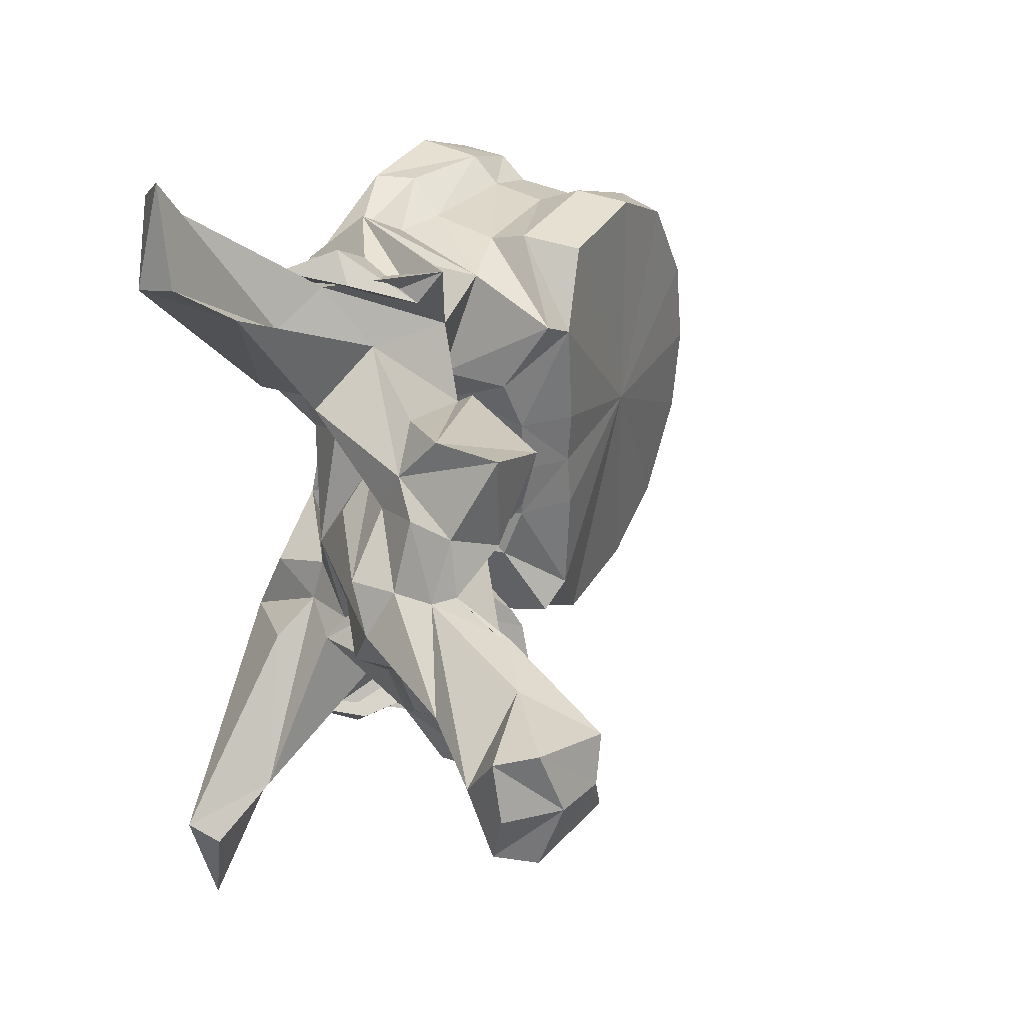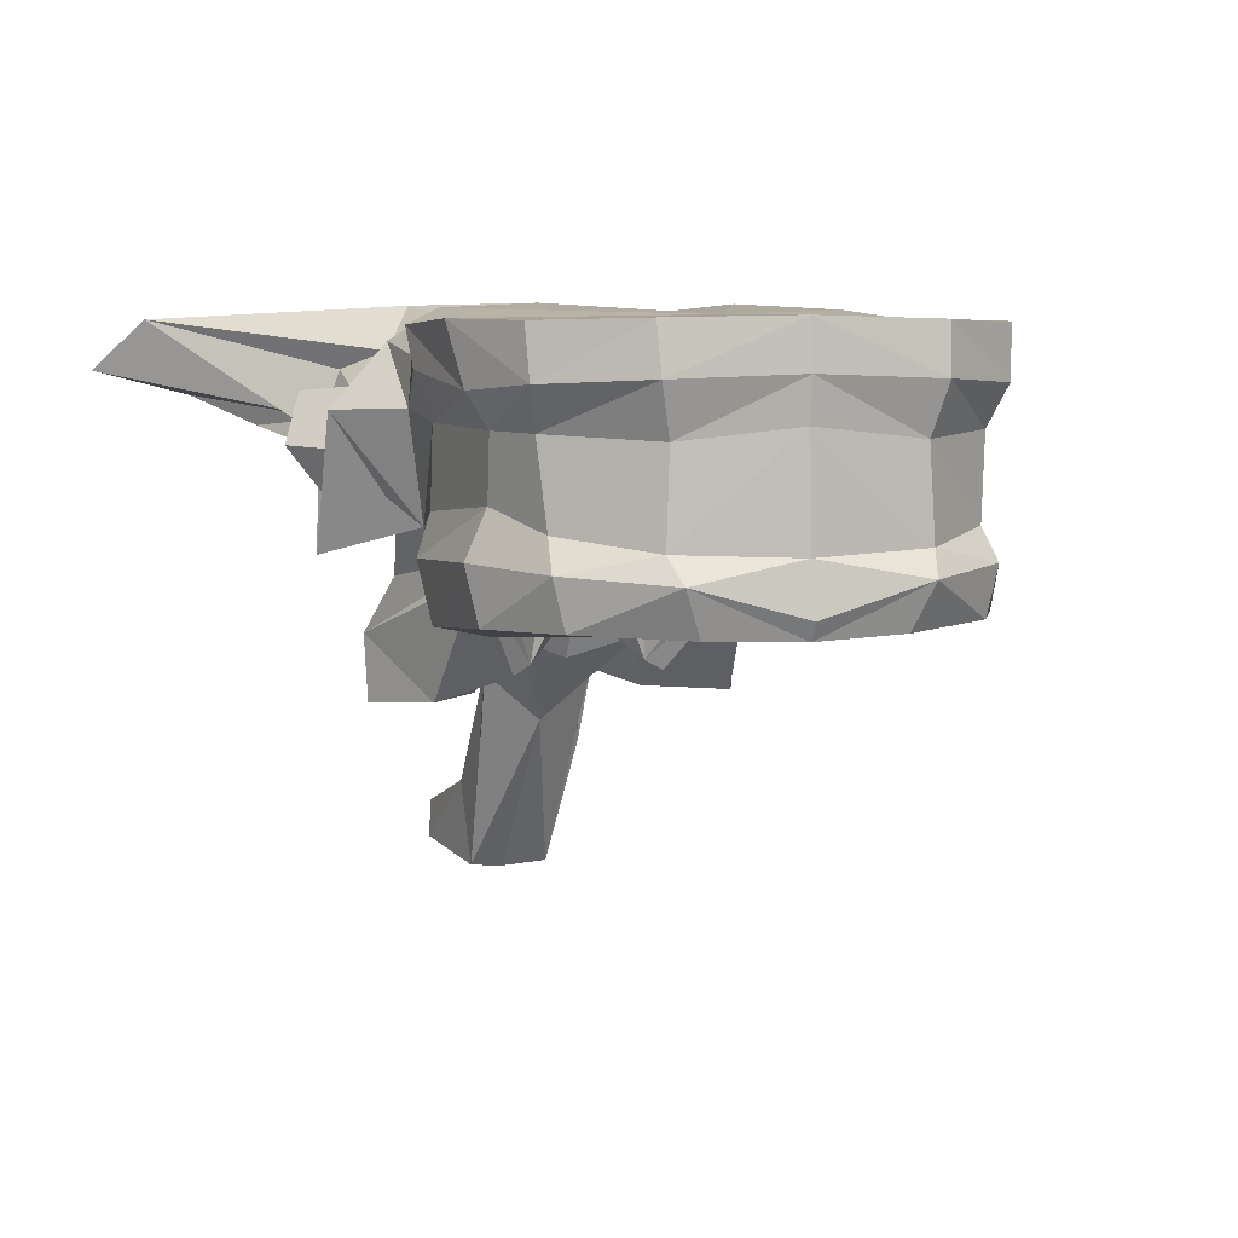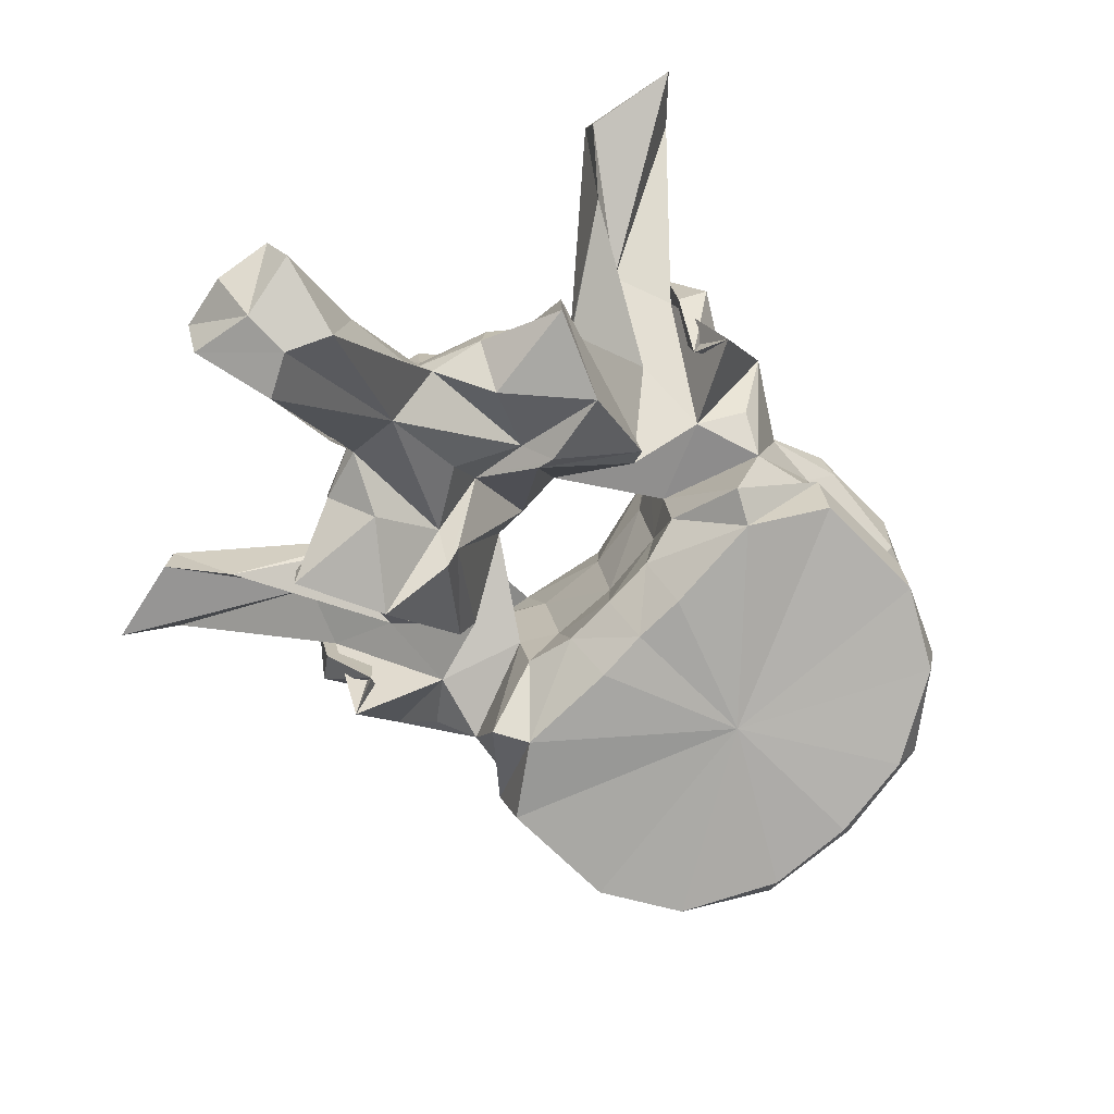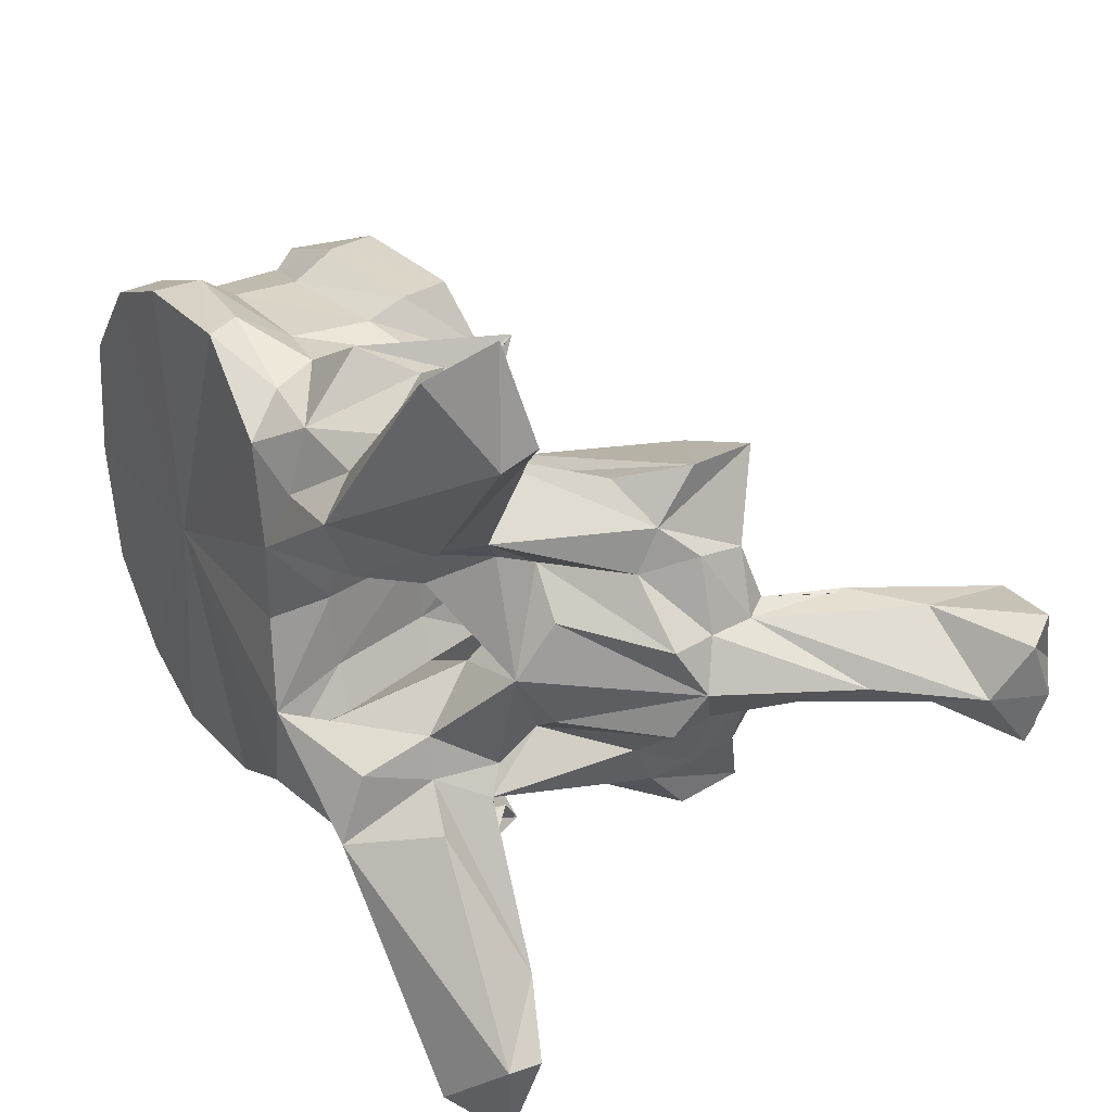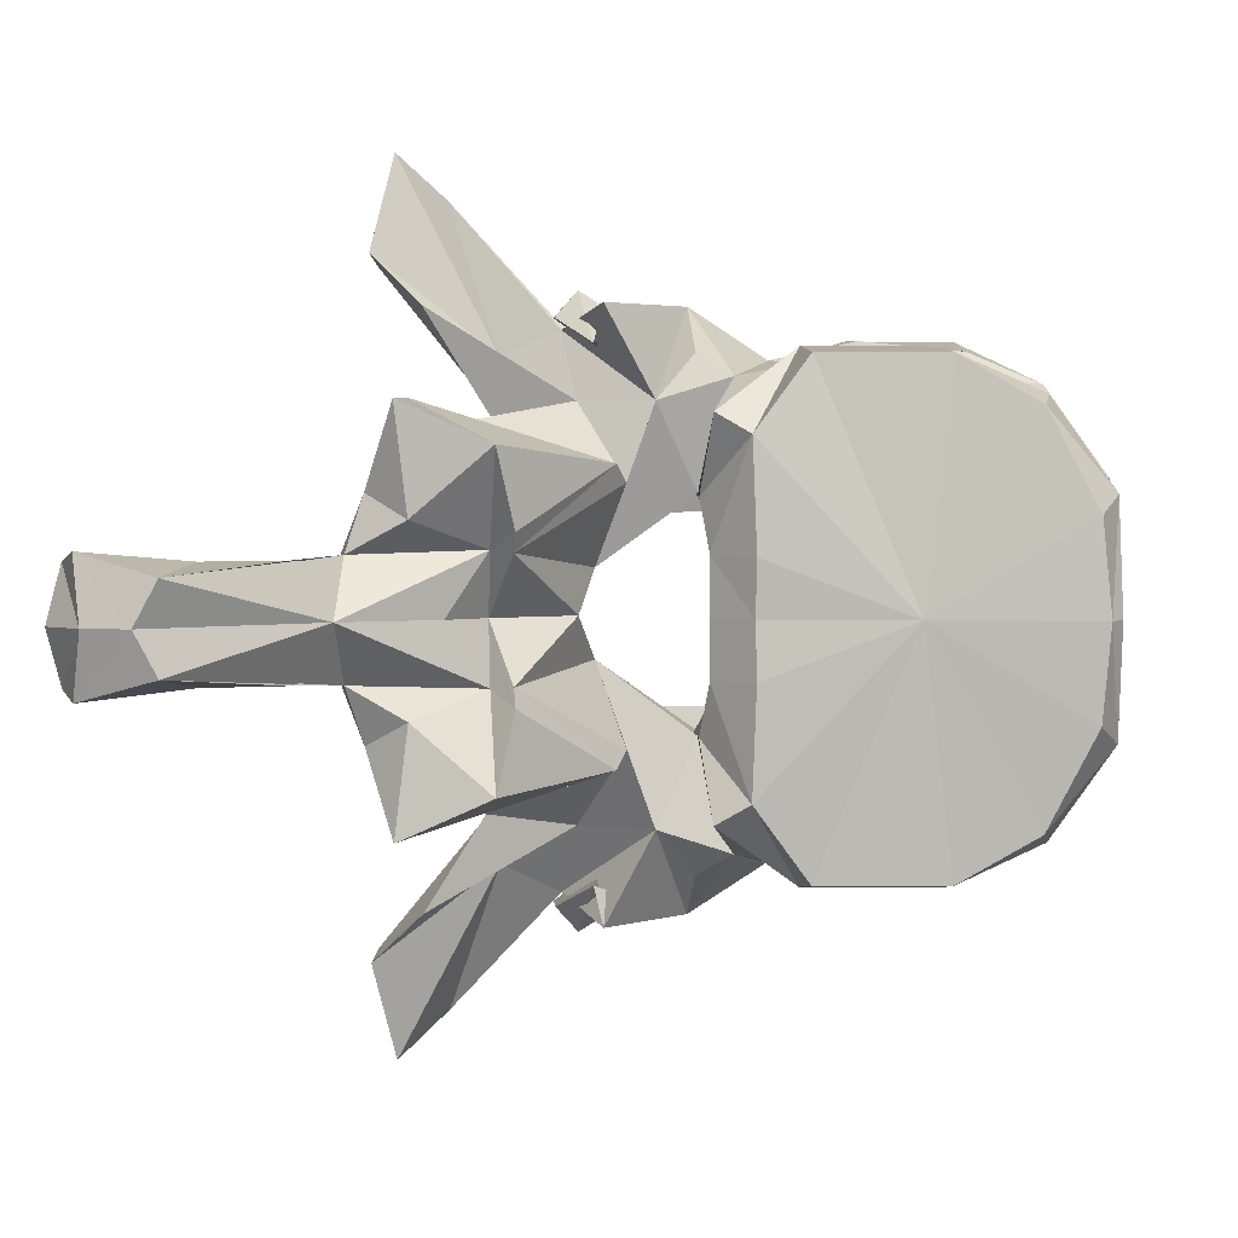
<metadata>
{"format":"obj","ext":"obj","renderer":"f3d","projection":"perspective","resolution":1024,"background":"white","views":[{"elev":33.8,"azim":-59.6,"up":"+Z"},{"elev":5.4,"azim":69.1,"up":"+Y"},{"elev":-79.7,"azim":-44.4,"up":"+Y"},{"elev":34.4,"azim":-124.2,"up":"+Z"},{"elev":2.1,"azim":10.1,"up":"+Z"}]}
</metadata>
<code>
o thoracic7_s
v -0.03828 0.2857 2.3e-05
v -0.03901 0.286 0.007643
v -0.05178 0.2851 3e-06
v -0.03791 0.2897 0.009168
v -0.03753 0.2872 2.5e-05
v -0.03901 0.286 -0.007643
v -0.03791 0.2897 -0.009168
v -0.0431 0.2863 0.01557
v -0.04965 0.2862 0.01943
v -0.0638 0.2839 0.004596
v -0.06395 0.2841 3e-06
v -0.06417 0.2841 0.01353
v -0.05997 0.2855 0.01953
v -0.0431 0.2863 -0.01557
v -0.04965 0.2862 -0.01943
v -0.0638 0.2839 -0.004596
v -0.06417 0.2841 -0.01353
v -0.05997 0.2855 -0.01953
v -0.03839 0.2913 2.5e-05
v -0.03971 0.2917 0.009816
v -0.04305 0.2902 0.01654
v -0.03971 0.2917 -0.009816
v -0.04305 0.2902 -0.01654
v -0.05093 0.2906 0.02009
v -0.06771 0.2868 0.00473
v -0.06767 0.2867 3e-06
v -0.06771 0.2868 -0.00473
v -0.06147 0.2903 0.02024
v -0.06708 0.2845 0.01519
v -0.06871 0.2881 0.008989
v -0.05093 0.2906 -0.02009
v -0.06708 0.2845 -0.01519
v -0.06147 0.2903 -0.02024
v -0.06871 0.2881 -0.008989
v -0.03861 0.3 2.8e-05
v -0.03994 0.299 0.009473
v -0.04502 0.2928 0.01613
v -0.03994 0.299 -0.009473
v -0.04502 0.2928 -0.01613
v -0.05123 0.2944 0.01828
v -0.06783 0.2933 0.006064
v -0.06734 0.2934 5e-06
v -0.06783 0.2933 -0.006064
v -0.06154 0.2936 0.01915
v -0.06662 0.2921 0.01811
v -0.06967 0.2938 0.009275
v -0.05123 0.2944 -0.01828
v -0.06662 0.2921 -0.01811
v -0.06154 0.2936 -0.01915
v -0.06967 0.2938 -0.009275
v -0.03824 0.3035 2.9e-05
v -0.03883 0.3031 0.01048
v -0.0457 0.2995 0.01675
v -0.03883 0.3031 -0.01048
v -0.0457 0.2995 -0.01675
v -0.05052 0.2996 0.01836
v -0.06941 0.3022 0.006267
v -0.07137 0.3026 0.009698
v -0.0687 0.3023 7e-06
v -0.06941 0.3022 -0.006267
v -0.07137 0.3026 -0.009698
v -0.06046 0.2999 0.01929
v -0.06517 0.3008 0.01967
v -0.07258 0.2918 0.01631
v -0.06992 0.2942 0.02
v -0.07156 0.3007 0.02392
v -0.07794 0.2953 0.00356
v -0.05052 0.2996 -0.01836
v -0.06517 0.3008 -0.01967
v -0.06046 0.2999 -0.01929
v -0.06992 0.2942 -0.02
v -0.07258 0.2918 -0.01631
v -0.07156 0.3007 -0.02392
v -0.07794 0.2953 -0.00356
v -0.03856 0.3073 2.9e-05
v -0.03937 0.3071 0.01067
v -0.04393 0.3028 0.01773
v -0.03937 0.3071 -0.01067
v -0.04393 0.3028 -0.01773
v -0.04994 0.3023 0.02031
v -0.0702 0.3085 0.007989
v -0.07088 0.307 0.01041
v -0.06854 0.3077 9e-06
v -0.0702 0.3085 -0.007989
v -0.07088 0.307 -0.01041
v -0.05846 0.3037 0.02128
v -0.06632 0.3046 0.019
v -0.07255 0.3057 0.01905
v -0.08122 0.2985 0.02208
v -0.07928 0.2949 0.01641
v -0.07621 0.2896 0.02362
v -0.07442 0.2894 0.01006
v -0.07597 0.2976 0.02271
v -0.07733 0.2915 0.02065
v -0.07831 0.2906 3e-06
v -0.08107 0.28 0.004883
v -0.08637 0.2962 5e-06
v -0.08038 0.3005 0.007369
v -0.04994 0.3023 -0.02031
v -0.06632 0.3046 -0.019
v -0.05846 0.3037 -0.02128
v -0.07255 0.3057 -0.01905
v -0.07928 0.2949 -0.01641
v -0.08122 0.2985 -0.02208
v -0.07621 0.2896 -0.02362
v -0.07442 0.2894 -0.01006
v -0.07733 0.2915 -0.02065
v -0.07597 0.2976 -0.02271
v -0.08107 0.28 -0.004883
v -0.08038 0.3005 -0.007369
v -0.05355 0.3075 9e-06
v -0.04429 0.307 0.01798
v -0.05113 0.3071 0.02129
v -0.04429 0.307 -0.01798
v -0.05113 0.3071 -0.02129
v -0.05995 0.3068 0.02142
v -0.07965 0.3084 0.01528
v -0.07233 0.3073 0.01347
v -0.07931 0.3061 0.009608
v -0.06833 0.3081 0.01634
v -0.07233 0.3073 -0.01347
v -0.07965 0.3084 -0.01528
v -0.07931 0.3061 -0.009608
v -0.06833 0.3081 -0.01634
v -0.07845 0.3023 0.02027
v -0.07764 0.305 0.01756
v -0.09237 0.3074 0.03321
v -0.08642 0.2996 0.02014
v -0.08137 0.3035 0.02031
v -0.08985 0.2856 0.01207
v -0.08566 0.2871 0.01478
v -0.09254 0.299 0.02418
v -0.08462 0.2974 0.0121
v -0.07484 0.2876 0.01146
v -0.08951 0.2822 0.01628
v -0.07973 0.2978 0.02512
v -0.0812 0.2959 0.02291
v -0.08253 0.3019 0.02323
v -0.0839 0.2844 3e-06
v -0.08076 0.2792 0.006399
v -0.09617 0.2851 4e-06
v -0.08726 0.2932 0.004733
v -0.08343 0.2923 0.007925
v -0.08359 0.296 0.009933
v -0.08726 0.2932 -0.004733
v -0.08343 0.2923 -0.007925
v -0.08359 0.296 -0.009933
v -0.08146 0.3009 0.01084
v -0.05995 0.3068 -0.02142
v -0.07845 0.3023 -0.02027
v -0.07764 0.305 -0.01756
v -0.08566 0.2871 -0.01478
v -0.08985 0.2856 -0.01207
v -0.08642 0.2996 -0.02014
v -0.09254 0.299 -0.02418
v -0.08462 0.2974 -0.0121
v -0.09237 0.3074 -0.03321
v -0.08137 0.3035 -0.02031
v -0.07484 0.2876 -0.01146
v -0.08951 0.2822 -0.01628
v -0.0812 0.2959 -0.02291
v -0.07973 0.2978 -0.02512
v -0.08253 0.3019 -0.02323
v -0.08076 0.2792 -0.006399
v -0.08146 0.3009 -0.01084
v -0.09766 0.3046 0.02784
v -0.08537 0.3024 0.01329
v -0.09766 0.3046 -0.02784
v -0.08537 0.3024 -0.01329
v -0.09582 0.3034 0.0368
v -0.09747 0.3014 0.02859
v -0.09207 0.2832 0.009798
v -0.09206 0.2793 0.009271
v -0.08918 0.2765 0.01604
v -0.0898 0.2874 0.00845
v -0.0818 0.2772 0.01272
v -0.08322 0.2818 0.005089
v -0.08622 0.2798 1e-06
v -0.08322 0.2818 -0.005089
v -0.09476 0.2873 0.003997
v -0.1024 0.2745 -1.5e-05
v -0.09426 0.2835 0.003889
v -0.09476 0.2873 -0.003997
v -0.09426 0.2835 -0.003889
v -0.0898 0.2874 -0.00845
v -0.09206 0.2793 -0.009271
v -0.09207 0.2832 -0.009798
v -0.08918 0.2765 -0.01604
v -0.09582 0.3034 -0.0368
v -0.09747 0.3014 -0.02859
v -0.0818 0.2772 -0.01272
v -0.09427 0.2798 0.004057
v -0.09324 0.2781 0.004756
v -0.08822 0.2771 0.007293
v -0.09288 0.2739 -0
v -0.08822 0.2771 -0.007293
v -0.09324 0.2781 -0.004756
v -0.1086 0.2678 -1.9e-05
v -0.09427 0.2798 -0.004057
v -0.101 0.2678 0.004413
v -0.09557 0.2717 0.00443
v -0.1013 0.2603 0.00344
v -0.103 0.2597 -3e-06
v -0.1013 0.2603 -0.00344
v -0.09557 0.2717 -0.00443
v -0.1098 0.2648 0.004462
v -0.1106 0.2636 -2.1e-05
v -0.101 0.2678 -0.004413
v -0.1098 0.2648 -0.004462
v -0.1079 0.2619 0.005196
v -0.1069 0.2603 -2e-05
v -0.1079 0.2619 -0.005196
f 1 2 3
f 4 2 1
f 4 1 5
f 3 6 1
f 1 6 7
f 5 1 7
f 2 8 3
f 8 2 4
f 8 9 3
f 10 11 3
f 3 12 10
f 13 12 3
f 3 9 13
f 3 14 6
f 3 15 14
f 3 11 16
f 16 17 3
f 3 17 18
f 18 15 3
f 19 20 4
f 19 4 5
f 21 4 20
f 8 4 21
f 5 7 19
f 7 6 14
f 7 22 19
f 22 7 23
f 23 7 14
f 9 8 21
f 9 21 24
f 13 9 24
f 11 10 25
f 12 25 10
f 11 25 26
f 27 16 11
f 26 27 11
f 28 29 12
f 28 12 13
f 12 29 30
f 12 30 25
f 13 24 28
f 23 14 15
f 31 23 15
f 31 15 18
f 16 27 17
f 17 32 33
f 18 17 33
f 34 32 17
f 27 34 17
f 33 31 18
f 35 20 19
f 19 22 35
f 35 36 20
f 37 20 36
f 21 20 37
f 24 21 37
f 22 38 35
f 38 22 39
f 39 22 23
f 39 23 31
f 24 37 40
f 28 24 40
f 41 26 25
f 41 25 30
f 26 41 42
f 42 43 26
f 27 26 43
f 34 27 43
f 28 40 44
f 44 29 28
f 44 45 29
f 30 29 46
f 29 45 46
f 41 30 46
f 47 39 31
f 47 31 33
f 32 48 49
f 33 32 49
f 50 32 34
f 50 48 32
f 49 47 33
f 50 34 43
f 51 36 35
f 35 38 51
f 51 52 36
f 53 36 52
f 37 36 53
f 40 37 53
f 38 54 51
f 54 38 55
f 55 38 39
f 55 39 47
f 40 53 56
f 44 40 56
f 42 41 57
f 41 58 57
f 41 46 58
f 42 57 59
f 60 43 42
f 59 60 42
f 60 61 43
f 61 50 43
f 44 56 62
f 62 45 44
f 62 63 45
f 64 45 65
f 66 65 45
f 66 45 63
f 45 64 46
f 58 46 67
f 67 46 64
f 68 55 47
f 68 47 49
f 48 69 70
f 49 48 70
f 71 48 72
f 48 71 73
f 69 48 73
f 50 72 48
f 70 68 49
f 74 50 61
f 72 50 74
f 75 52 51
f 51 54 75
f 75 76 52
f 77 52 76
f 53 52 77
f 56 53 77
f 54 78 75
f 78 54 79
f 79 54 55
f 79 55 68
f 56 77 80
f 62 56 80
f 59 57 81
f 57 58 82
f 57 82 81
f 67 82 58
f 59 81 83
f 84 60 59
f 83 84 59
f 85 61 60
f 84 85 60
f 61 85 74
f 62 80 86
f 86 63 62
f 86 87 63
f 88 66 63
f 88 63 87
f 89 90 64
f 89 64 91
f 64 65 66
f 64 66 91
f 64 90 92
f 64 92 67
f 66 93 94
f 66 94 91
f 88 93 66
f 95 67 96
f 67 95 97
f 67 97 98
f 92 96 67
f 67 98 82
f 99 79 68
f 99 68 70
f 69 100 101
f 70 69 101
f 69 73 102
f 100 69 102
f 101 99 70
f 73 71 72
f 72 103 104
f 105 72 104
f 105 73 72
f 106 103 72
f 74 106 72
f 107 108 73
f 105 107 73
f 73 108 102
f 109 74 95
f 97 95 74
f 110 97 74
f 74 109 106
f 85 110 74
f 76 75 111
f 111 75 78
f 77 76 112
f 112 76 111
f 113 80 77
f 113 77 112
f 114 78 79
f 111 78 114
f 79 99 115
f 114 79 115
f 116 86 80
f 116 80 113
f 117 118 81
f 81 119 117
f 81 98 119
f 98 81 82
f 83 81 111
f 81 120 111
f 118 120 81
f 111 84 83
f 84 121 122
f 122 123 84
f 123 110 84
f 85 84 110
f 111 124 84
f 84 124 121
f 116 87 86
f 120 88 87
f 116 120 87
f 120 118 88
f 88 125 93
f 125 88 126
f 126 88 118
f 127 128 89
f 128 90 89
f 89 91 125
f 129 89 125
f 127 89 129
f 130 131 90
f 128 132 90
f 90 131 92
f 90 133 130
f 90 132 133
f 91 94 125
f 96 92 134
f 135 134 92
f 135 92 131
f 125 136 93
f 136 94 93
f 136 137 94
f 137 138 94
f 94 138 125
f 95 96 139
f 139 109 95
f 139 96 140
f 96 134 140
f 141 142 97
f 97 142 143
f 97 143 144
f 144 98 97
f 97 145 141
f 146 145 97
f 147 146 97
f 97 110 147
f 144 148 98
f 98 148 119
f 99 101 149
f 115 99 149
f 101 100 149
f 100 102 124
f 100 124 149
f 102 121 124
f 108 150 102
f 151 102 150
f 121 102 151
f 103 152 153
f 104 103 154
f 103 155 154
f 106 152 103
f 153 156 103
f 156 155 103
f 104 154 157
f 150 105 104
f 150 104 158
f 158 104 157
f 150 107 105
f 159 106 109
f 106 159 160
f 152 106 160
f 107 161 162
f 108 107 162
f 107 163 161
f 150 163 107
f 108 162 150
f 164 109 139
f 164 159 109
f 110 165 147
f 123 165 110
f 113 112 111
f 116 113 111
f 120 116 111
f 111 114 115
f 111 115 149
f 111 149 124
f 118 117 126
f 127 126 117
f 166 127 117
f 166 117 167
f 117 148 167
f 148 117 119
f 151 122 121
f 122 151 157
f 122 157 168
f 169 122 168
f 169 165 122
f 123 122 165
f 125 138 136
f 125 126 129
f 127 129 126
f 127 170 128
f 170 127 166
f 128 170 171
f 132 128 171
f 135 131 130
f 130 172 173
f 130 173 174
f 130 174 135
f 172 130 175
f 133 175 130
f 132 171 166
f 132 166 167
f 148 133 132
f 148 132 167
f 144 133 148
f 175 133 143
f 143 133 144
f 135 176 134
f 134 176 140
f 135 174 176
f 136 138 137
f 139 140 177
f 139 177 178
f 179 164 139
f 178 179 139
f 140 176 177
f 180 142 141
f 141 181 182
f 141 182 180
f 141 145 183
f 184 181 141
f 183 184 141
f 180 143 142
f 180 175 143
f 145 146 183
f 146 185 183
f 146 156 185
f 147 156 146
f 165 156 147
f 162 163 150
f 158 151 150
f 151 158 157
f 153 152 160
f 186 187 153
f 188 186 153
f 160 188 153
f 185 153 187
f 153 185 156
f 154 189 157
f 190 189 154
f 190 154 155
f 168 190 155
f 169 168 155
f 155 156 165
f 169 155 165
f 168 157 189
f 159 191 160
f 164 191 159
f 191 188 160
f 161 163 162
f 179 191 164
f 170 166 171
f 190 168 189
f 182 172 175
f 192 173 172
f 192 172 182
f 193 194 173
f 193 173 192
f 194 174 173
f 194 176 174
f 182 175 180
f 177 176 194
f 177 194 193
f 177 193 195
f 178 177 195
f 195 179 178
f 196 191 179
f 197 196 179
f 195 197 179
f 181 198 192
f 181 192 182
f 199 198 181
f 184 199 181
f 183 185 184
f 185 187 184
f 184 187 199
f 187 186 199
f 186 196 197
f 199 186 197
f 186 188 196
f 188 191 196
f 198 200 192
f 201 193 192
f 201 192 200
f 202 195 193
f 202 193 201
f 195 202 203
f 203 204 195
f 197 195 204
f 199 197 205
f 205 197 204
f 198 206 200
f 207 206 198
f 208 209 198
f 199 208 198
f 198 209 207
f 208 199 205
f 202 201 200
f 202 200 210
f 206 210 200
f 203 202 210
f 203 210 211
f 212 204 203
f 211 212 203
f 208 205 204
f 212 208 204
f 211 210 206
f 211 206 207
f 207 209 211
f 208 212 209
f 209 212 211

</code>
